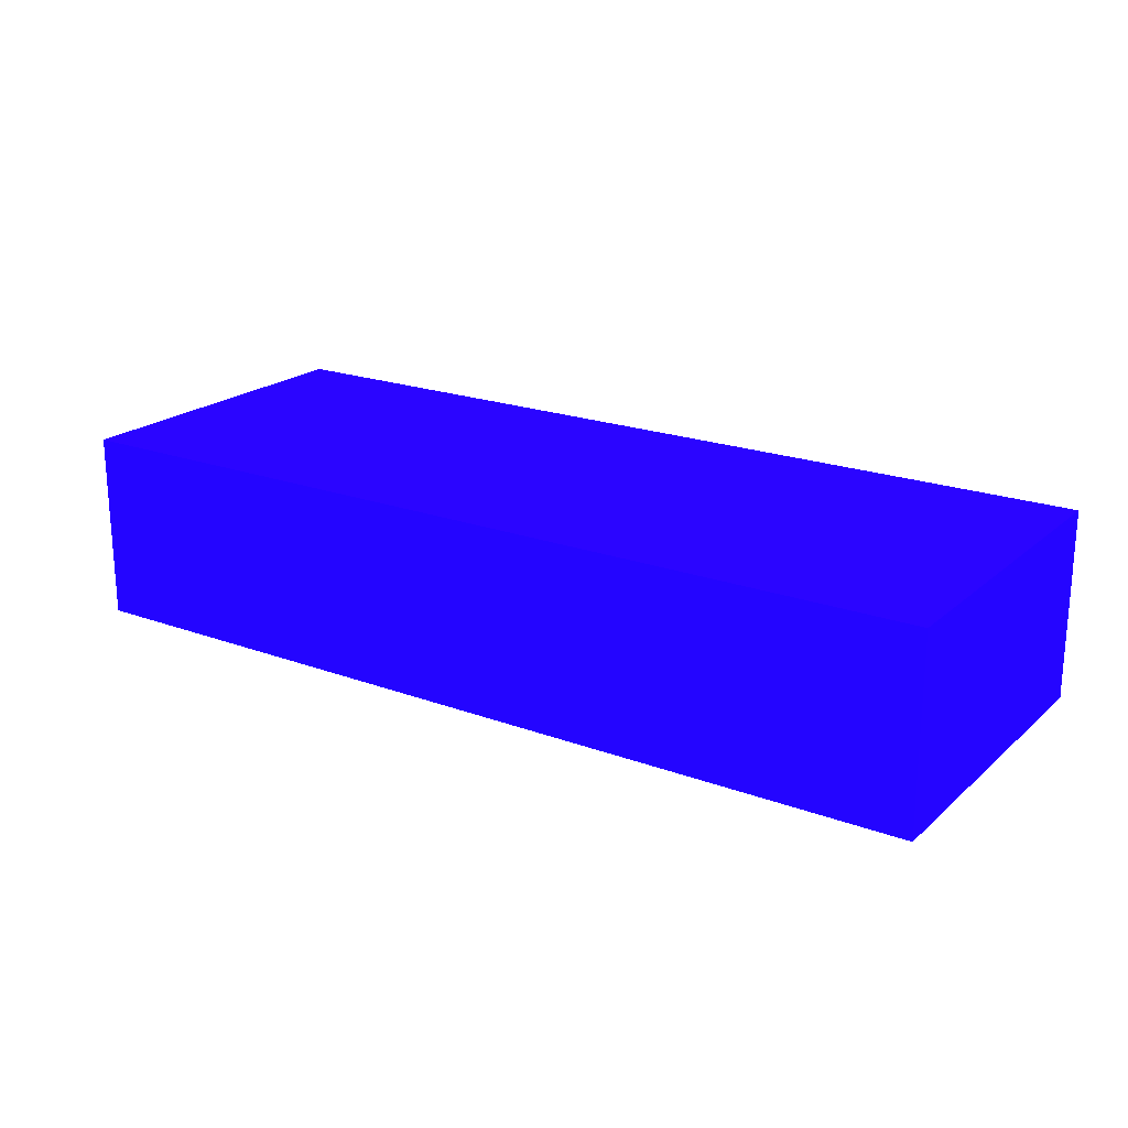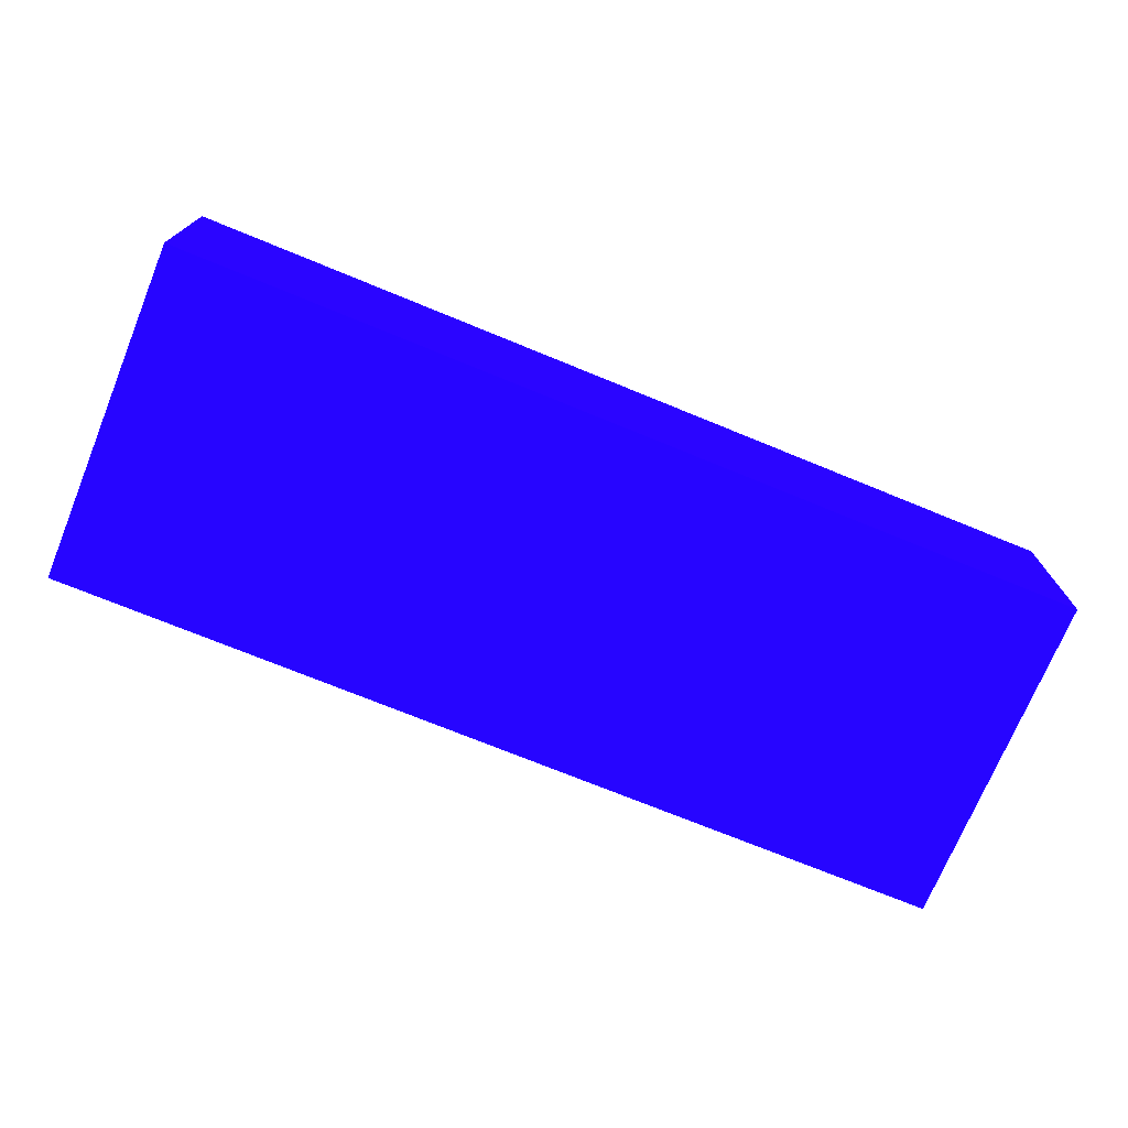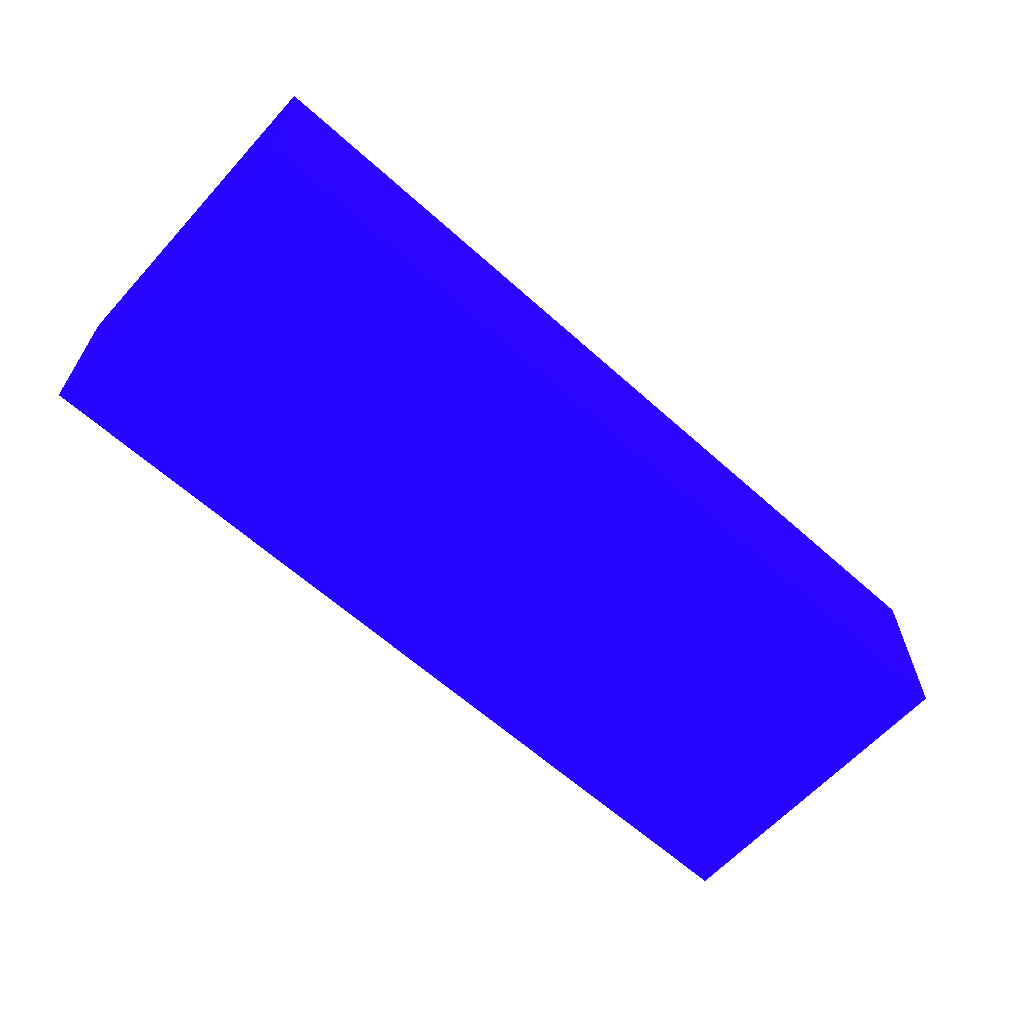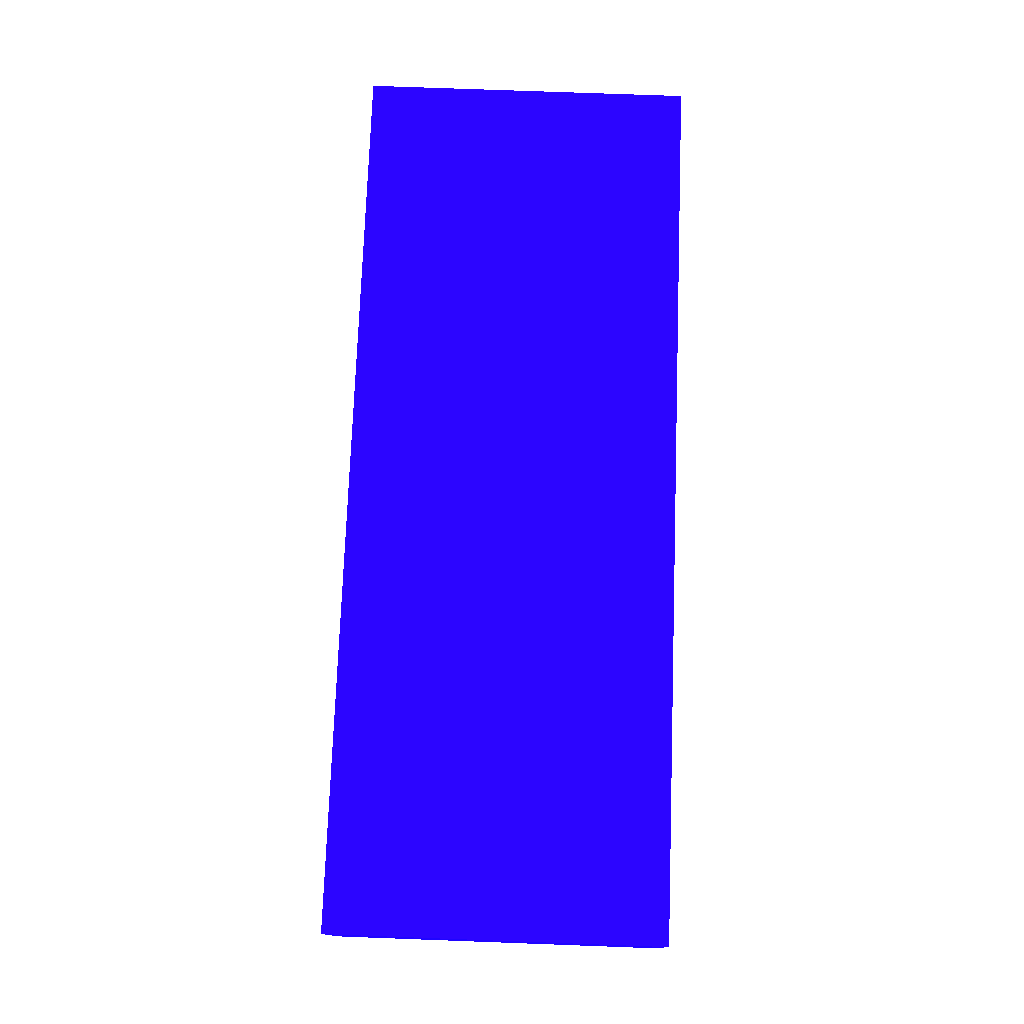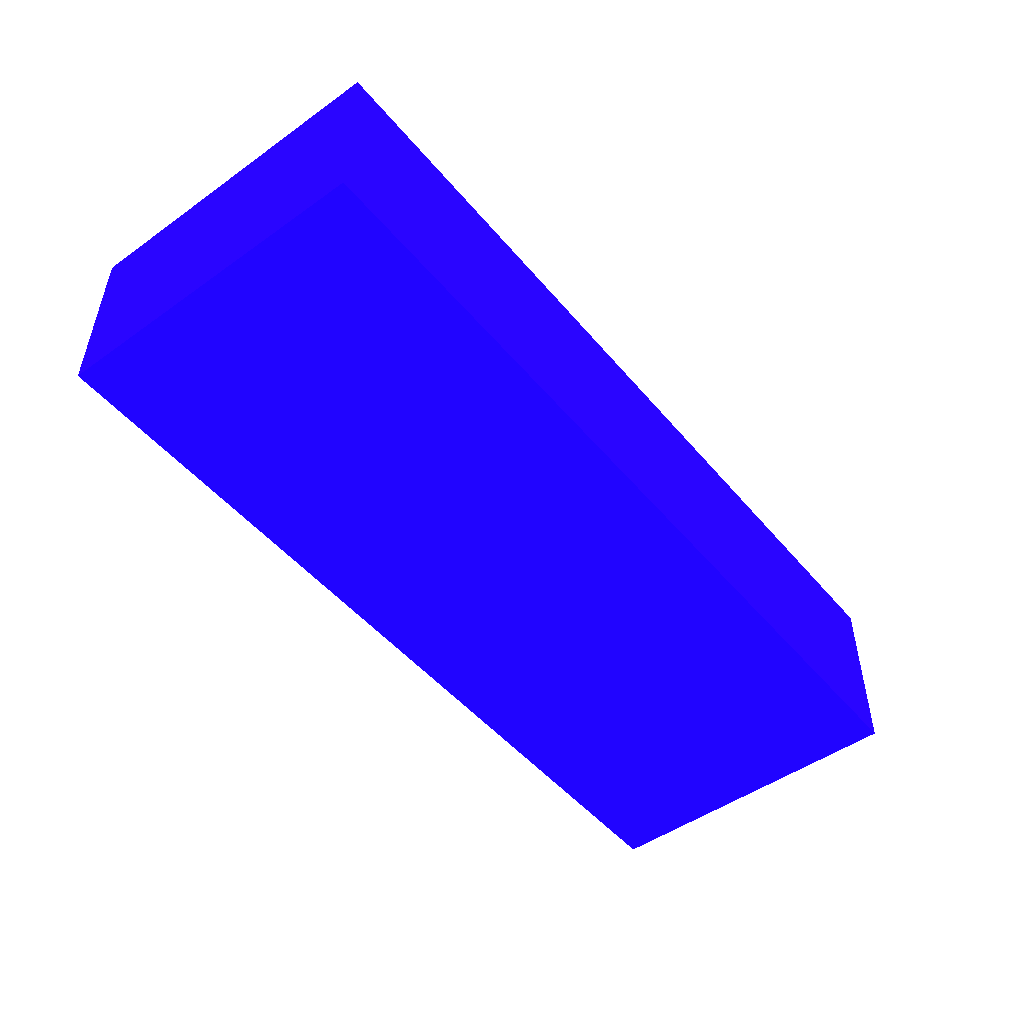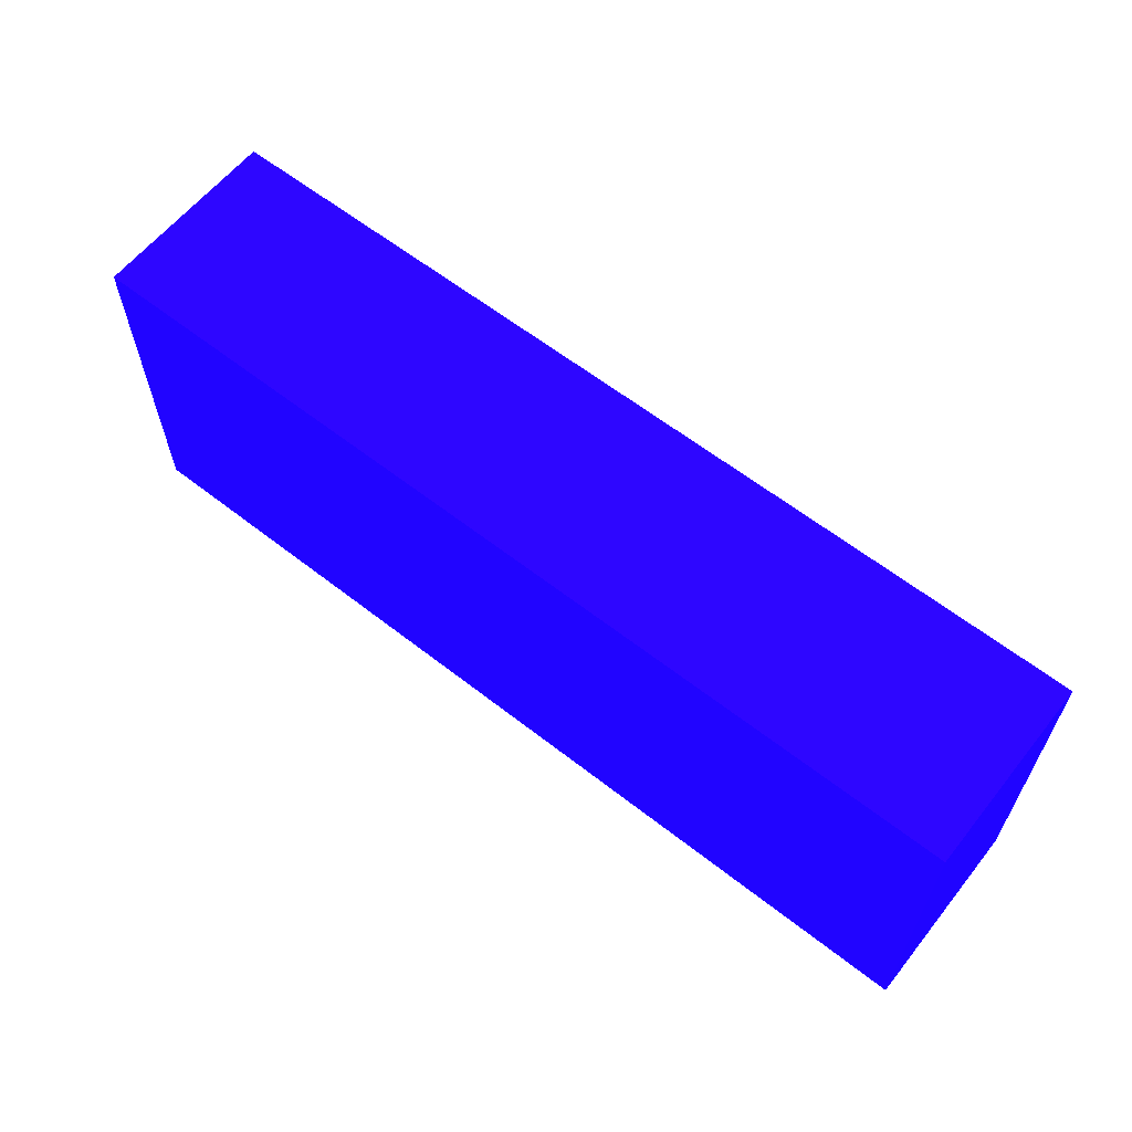
<metadata>
{"format":"obj","ext":"obj","renderer":"f3d","projection":"perspective","resolution":1024,"background":"white","views":[{"elev":20.6,"azim":-146.3,"up":"+Z"},{"elev":-72.7,"azim":157.7,"up":"+Z"},{"elev":-62.6,"azim":137.8,"up":"+Z"},{"elev":75.7,"azim":-87.9,"up":"+Z"},{"elev":-49.3,"azim":128.2,"up":"+Z"},{"elev":61.4,"azim":38.5,"up":"+Y"}]}
</metadata>
<code>
v -1.816 -4.987 -9.85 0.09412 0.01176 0.9882
v -1.816 -5.149 -9.85 0.09412 0.01176 0.9882
v -1.816 -4.987 -9.94 0.09412 0.01176 0.9882
v -2.25 -4.987 -9.85 0.09412 0.01176 0.9882
v -1.816 -5.149 -9.94 0.09412 0.01176 0.9882
v -2.25 -5.149 -9.85 0.09412 0.01176 0.9882
v -2.25 -4.987 -9.94 0.09412 0.01176 0.9882
v -2.25 -5.149 -9.94 0.09412 0.01176 0.9882
f 1 2 5
f 1 5 3
f 1 3 7
f 1 7 4
f 1 4 6
f 1 6 2
f 2 6 8
f 2 8 5
f 3 5 8
f 3 8 7
f 4 7 8
f 4 8 6

</code>
